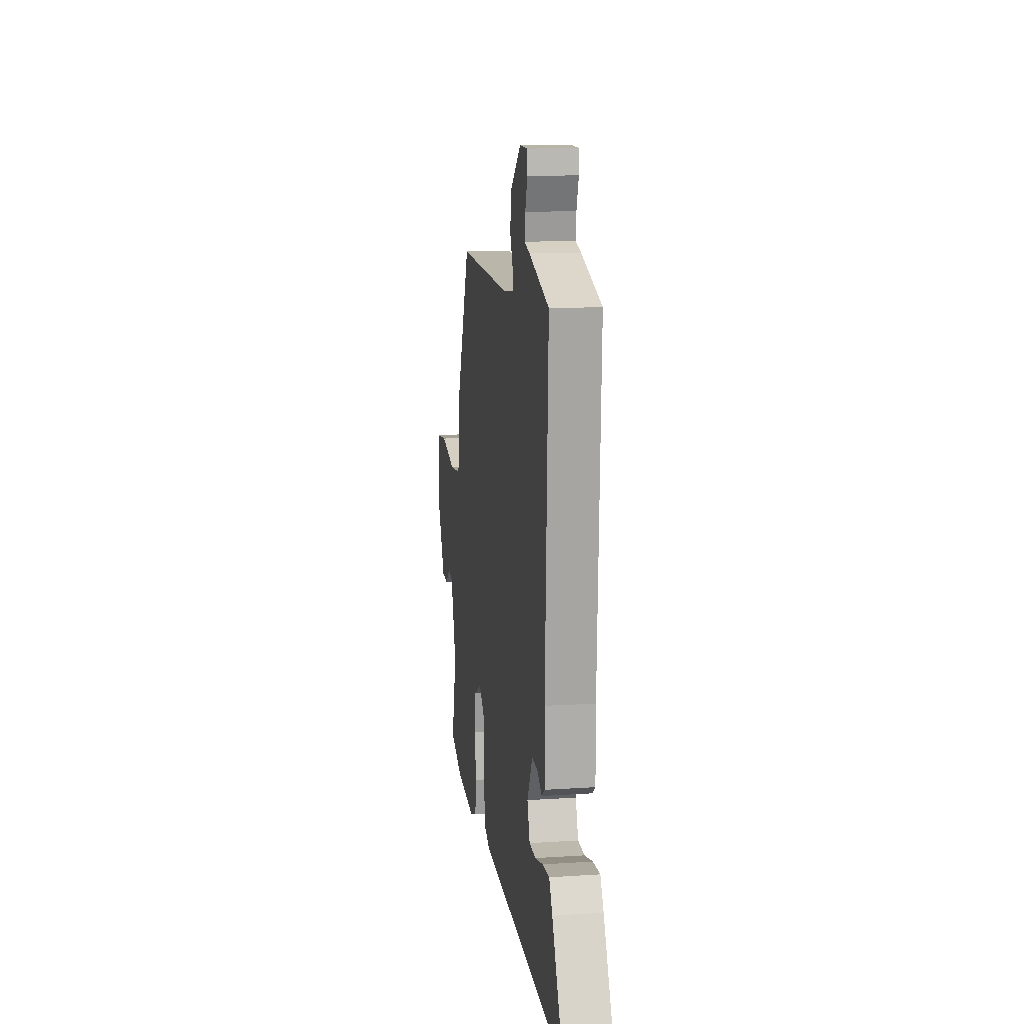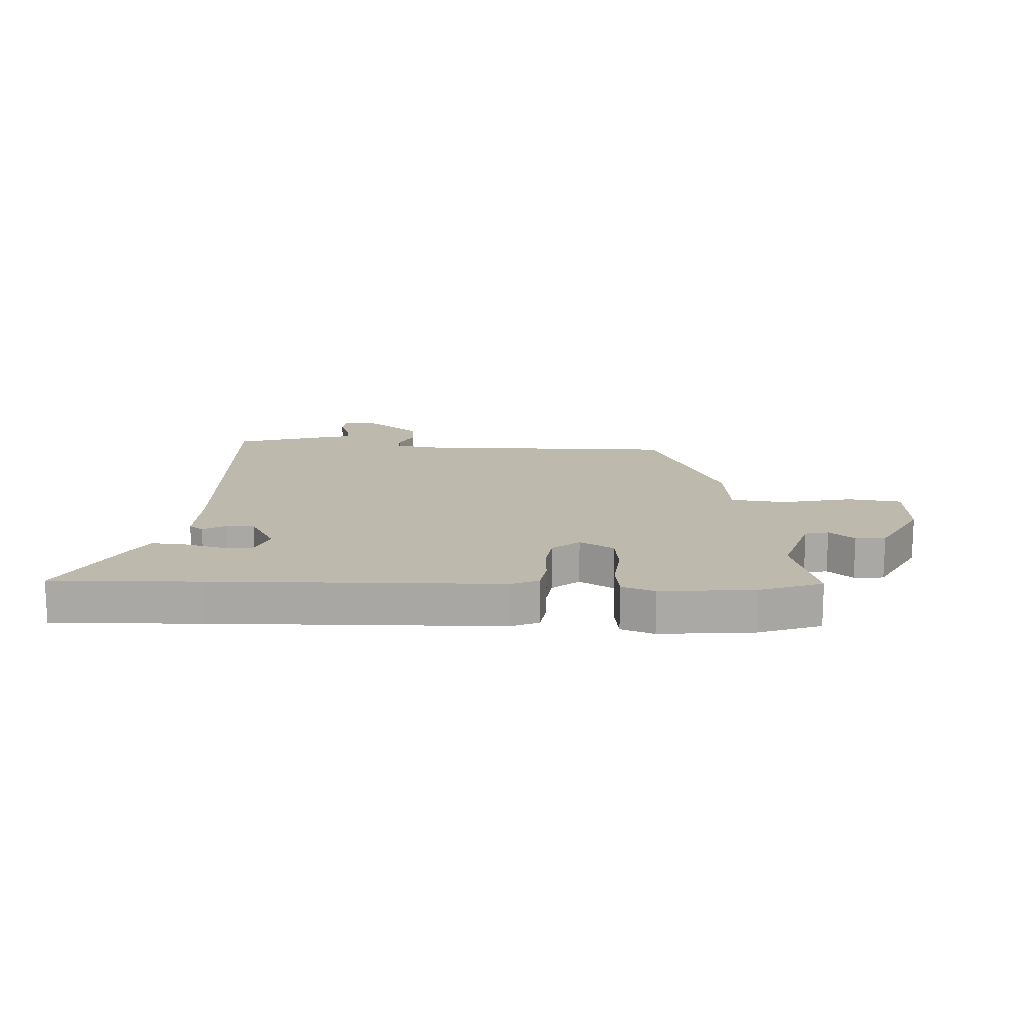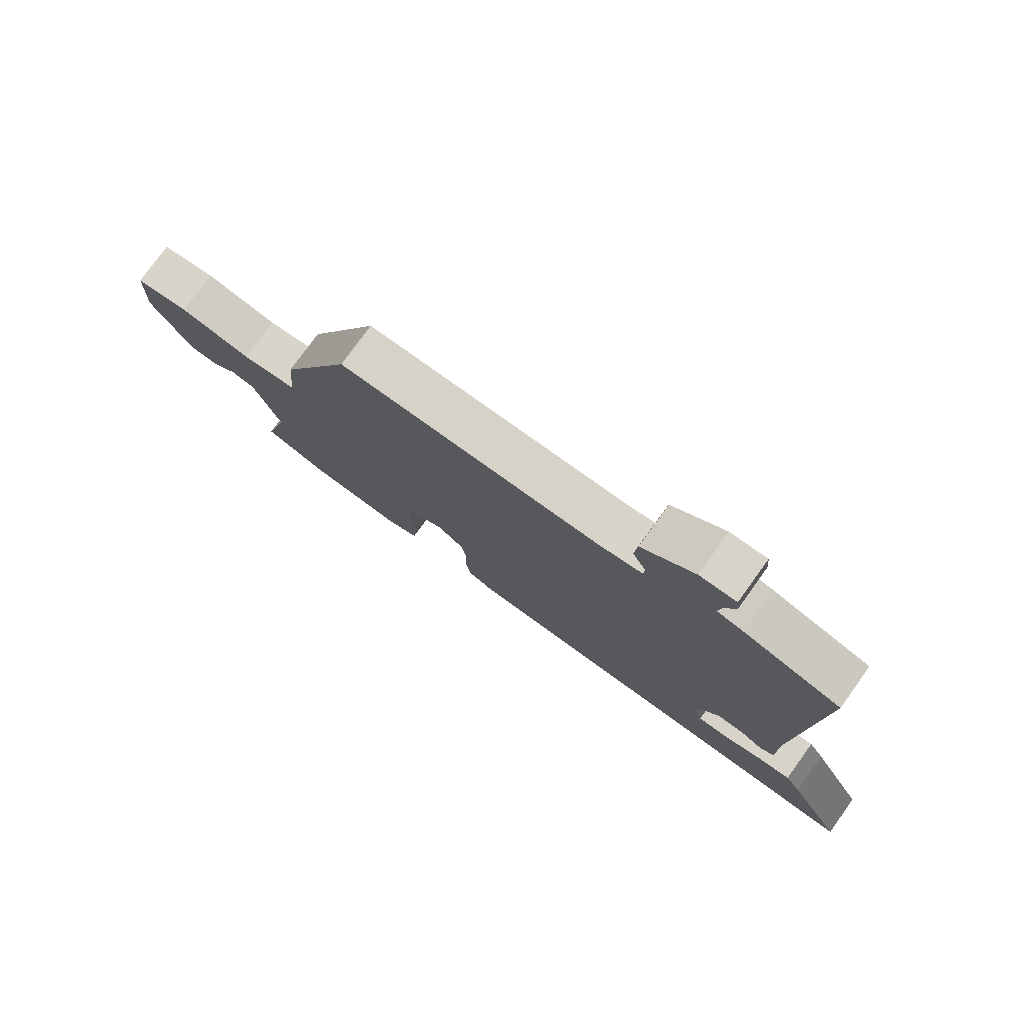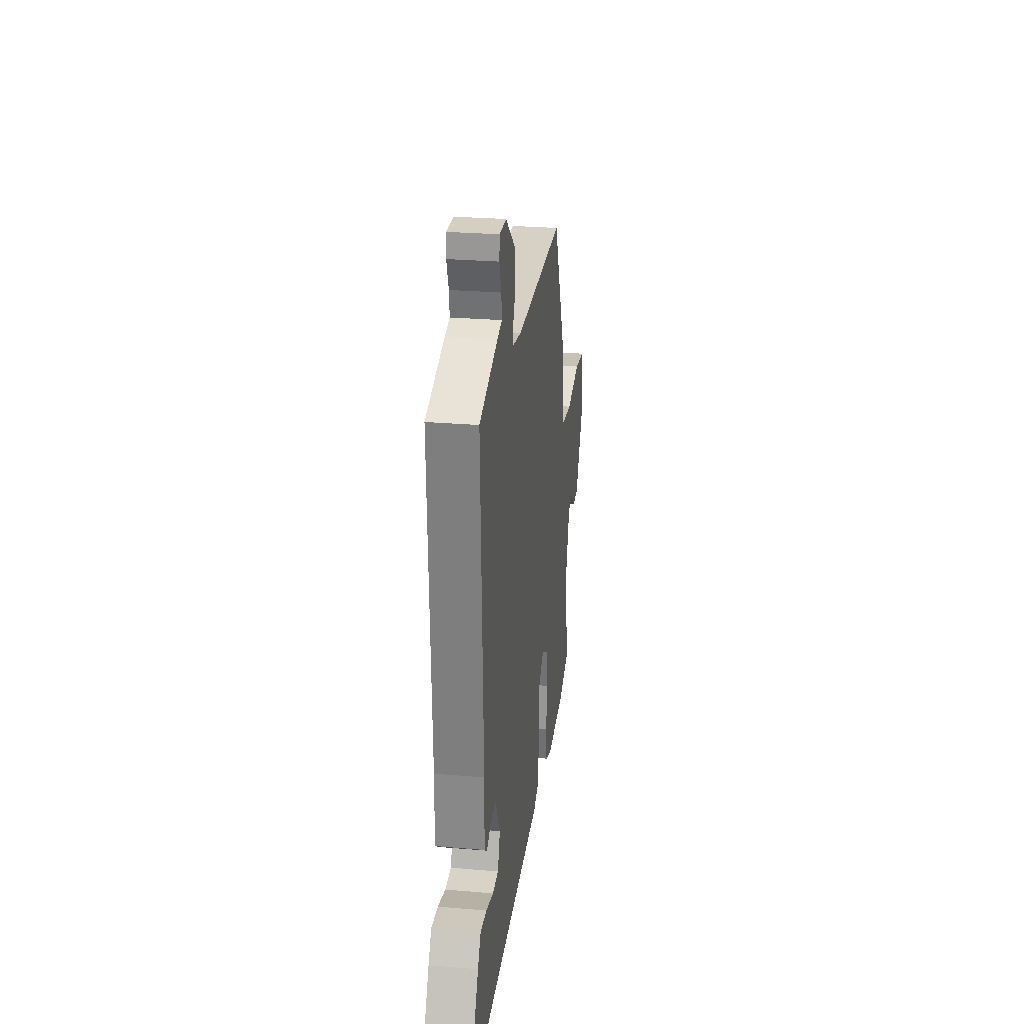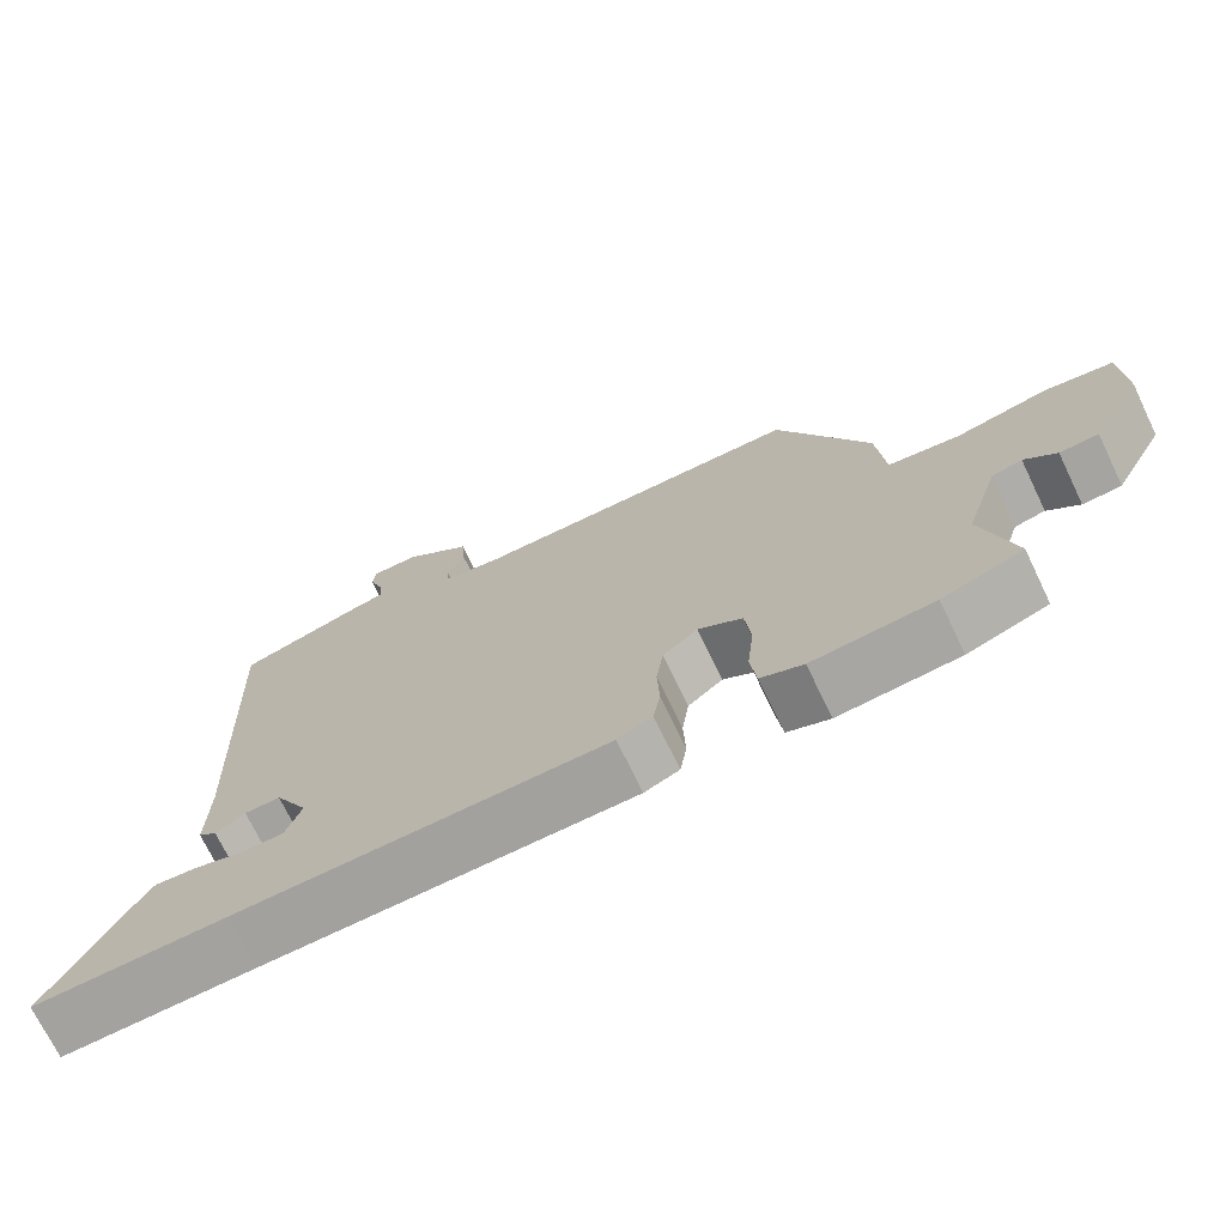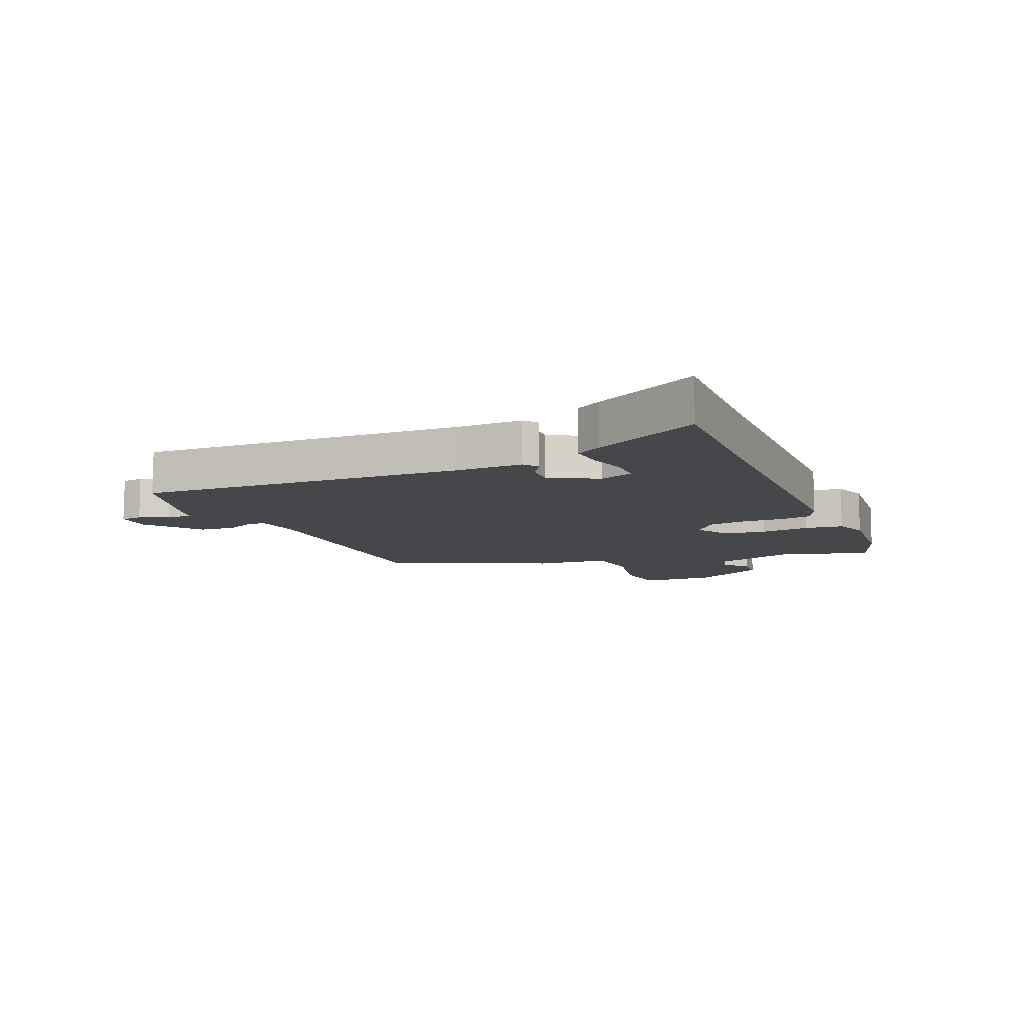
<metadata>
{"format":"obj","ext":"obj","renderer":"f3d","projection":"perspective","resolution":1024,"background":"white","views":[{"elev":14.1,"azim":81.8,"up":"+Z"},{"elev":15.0,"azim":-177.7,"up":"+Y"},{"elev":77.4,"azim":35.8,"up":"+Z"},{"elev":26.8,"azim":97.6,"up":"+Z"},{"elev":-71.7,"azim":-154.3,"up":"+Z"},{"elev":-10.3,"azim":112.8,"up":"+Y"}]}
</metadata>
<code>
v -0.483 0.07 -0.506
v -0.589 0.07 -0.469
v -0.547 0.07 -0.313
v -0.591 0.07 -0.176
v -0.631 0.07 -0.167
v -0.673 0.07 -0.203
v -0.724 0.07 -0.2
v -0.792 0.07 -0.076
v -0.787 0.07 0.049
v -0.696 0.07 0.062
v -0.575 0.07 0.037
v -0.481 0.07 0.049
v -0.47 0.07 0.175
v -0.348 0.07 0.449
v 0.095 0.07 0.45
v 0.173 0.07 0.463
v 0.174 0.07 0.494
v 0.151 0.07 0.541
v 0.156 0.07 0.601
v 0.245 0.07 0.673
v 0.307 0.07 0.674
v 0.311 0.07 0.638
v 0.293 0.07 0.588
v 0.288 0.07 0.547
v 0.332 0.07 0.537
v 0.497 0.07 0.489
v 0.474 0.07 -0.053
v 0.476 0.07 -0.172
v 0.452 0.07 -0.19
v 0.413 0.07 -0.167
v 0.366 0.07 -0.166
v 0.322 0.07 -0.246
v 0.343 0.07 -0.303
v 0.396 0.07 -0.304
v 0.462 0.07 -0.286
v 0.519 0.07 -0.281
v 0.546 0.07 -0.325
v 0.641 0.07 -0.503
v 0.388 0.07 -0.497
v -0.096 0.07 -0.49
v -0.142 0.07 -0.47
v -0.151 0.07 -0.415
v -0.148 0.07 -0.346
v -0.157 0.07 -0.283
v -0.203 0.07 -0.246
v -0.261 0.07 -0.28
v -0.269 0.07 -0.351
v -0.26 0.07 -0.433
v -0.268 0.07 -0.498
v -0.324 0.07 -0.519
v -0.483 0 -0.506
v -0.589 0 -0.469
v -0.547 0 -0.313
v -0.591 0 -0.176
v -0.631 0 -0.167
v -0.673 0 -0.203
v -0.724 0 -0.2
v -0.792 0 -0.076
v -0.787 0 0.049
v -0.696 0 0.062
v -0.575 0 0.037
v -0.481 0 0.049
v -0.47 0 0.175
v -0.348 0 0.449
v 0.095 0 0.45
v 0.173 0 0.463
v 0.174 0 0.494
v 0.151 0 0.541
v 0.156 0 0.601
v 0.245 0 0.673
v 0.307 0 0.674
v 0.311 0 0.638
v 0.293 0 0.588
v 0.288 0 0.547
v 0.332 0 0.537
v 0.497 0 0.489
v 0.474 0 -0.053
v 0.476 0 -0.172
v 0.452 0 -0.19
v 0.413 0 -0.167
v 0.366 0 -0.166
v 0.322 0 -0.246
v 0.343 0 -0.303
v 0.396 0 -0.304
v 0.462 0 -0.286
v 0.519 0 -0.281
v 0.546 0 -0.325
v 0.641 0 -0.503
v 0.388 0 -0.497
v -0.096 0 -0.49
v -0.142 0 -0.47
v -0.151 0 -0.415
v -0.148 0 -0.346
v -0.157 0 -0.283
v -0.203 0 -0.246
v -0.261 0 -0.28
v -0.269 0 -0.351
v -0.26 0 -0.433
v -0.268 0 -0.498
v -0.324 0 -0.519
f 1 2 3
f 50 1 3
f 49 50 3
f 48 49 3
f 47 48 3
f 46 47 3 4
f 45 46 4
f 41 42 43
f 40 41 43
f 39 40 43
f 39 43 44
f 37 38 39
f 36 37 39
f 35 36 39
f 34 35 39
f 33 34 39
f 39 44 45
f 33 39 45
f 32 33 45
f 27 28 29 30
f 27 30 31
f 26 27 31
f 25 26 31
f 24 25 31
f 21 22 23
f 20 21 23
f 19 20 23
f 18 19 23
f 17 18 23
f 16 17 23 24
f 12 13 14 15
f 12 15 16
f 9 10 11
f 8 9 11
f 7 8 11
f 6 7 11
f 5 6 11
f 5 11 12
f 45 4 5
f 32 45 5
f 31 32 5
f 24 31 5
f 16 24 5
f 5 12 16
f 53 52 51
f 53 51 100
f 53 100 99
f 53 99 98
f 53 98 97
f 54 53 97 96
f 54 96 95
f 93 92 91
f 93 91 90
f 93 90 89
f 94 93 89
f 89 88 87
f 89 87 86
f 89 86 85
f 89 85 84
f 89 84 83
f 95 94 89
f 95 89 83
f 95 83 82
f 80 79 78 77
f 81 80 77
f 81 77 76
f 81 76 75
f 81 75 74
f 73 72 71
f 73 71 70
f 73 70 69
f 73 69 68
f 73 68 67
f 74 73 67 66
f 65 64 63 62
f 66 65 62
f 61 60 59
f 61 59 58
f 61 58 57
f 61 57 56
f 61 56 55
f 62 61 55
f 55 54 95
f 55 95 82
f 55 82 81
f 55 81 74
f 55 74 66
f 66 62 55
f 1 51 52 2
f 2 52 53 3
f 3 53 54 4
f 4 54 55 5
f 5 55 56 6
f 6 56 57 7
f 7 57 58 8
f 8 58 59 9
f 9 59 60 10
f 10 60 61 11
f 11 61 62 12
f 12 62 63 13
f 13 63 64 14
f 14 64 65 15
f 15 65 66 16
f 16 66 67 17
f 17 67 68 18
f 18 68 69 19
f 19 69 70 20
f 20 70 71 21
f 21 71 72 22
f 22 72 73 23
f 23 73 74 24
f 24 74 75 25
f 25 75 76 26
f 26 76 77 27
f 27 77 78 28
f 28 78 79 29
f 29 79 80 30
f 30 80 81 31
f 31 81 82 32
f 32 82 83 33
f 33 83 84 34
f 34 84 85 35
f 35 85 86 36
f 36 86 87 37
f 37 87 88 38
f 38 88 89 39
f 39 89 90 40
f 40 90 91 41
f 41 91 92 42
f 42 92 93 43
f 43 93 94 44
f 44 94 95 45
f 45 95 96 46
f 46 96 97 47
f 47 97 98 48
f 48 98 99 49
f 49 99 100 50
f 50 100 51 1

</code>
